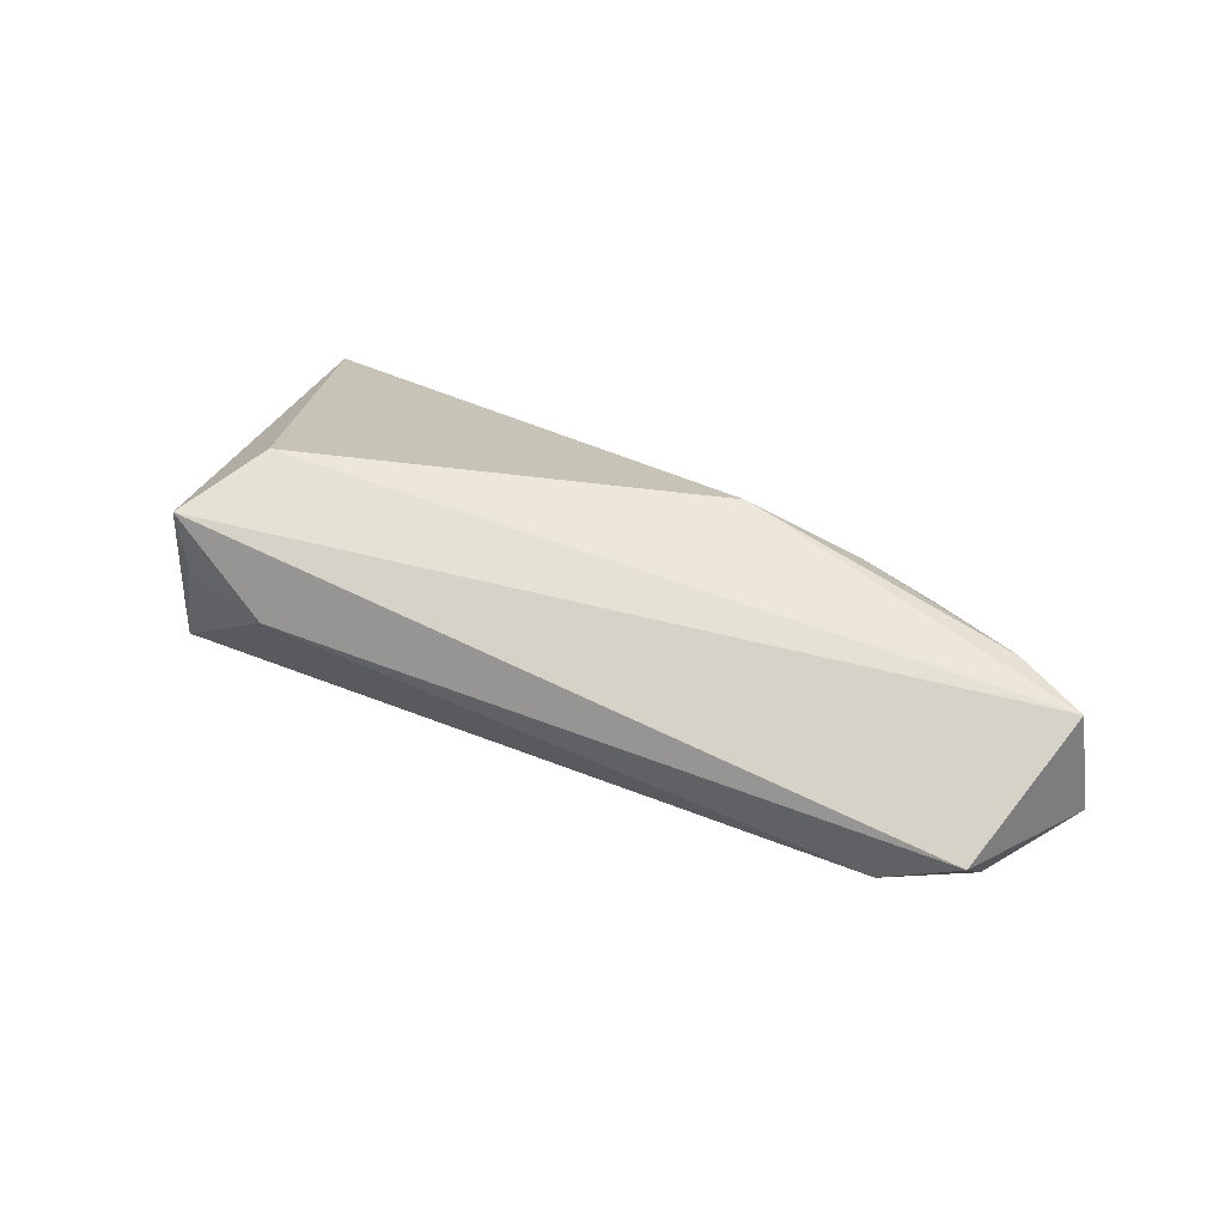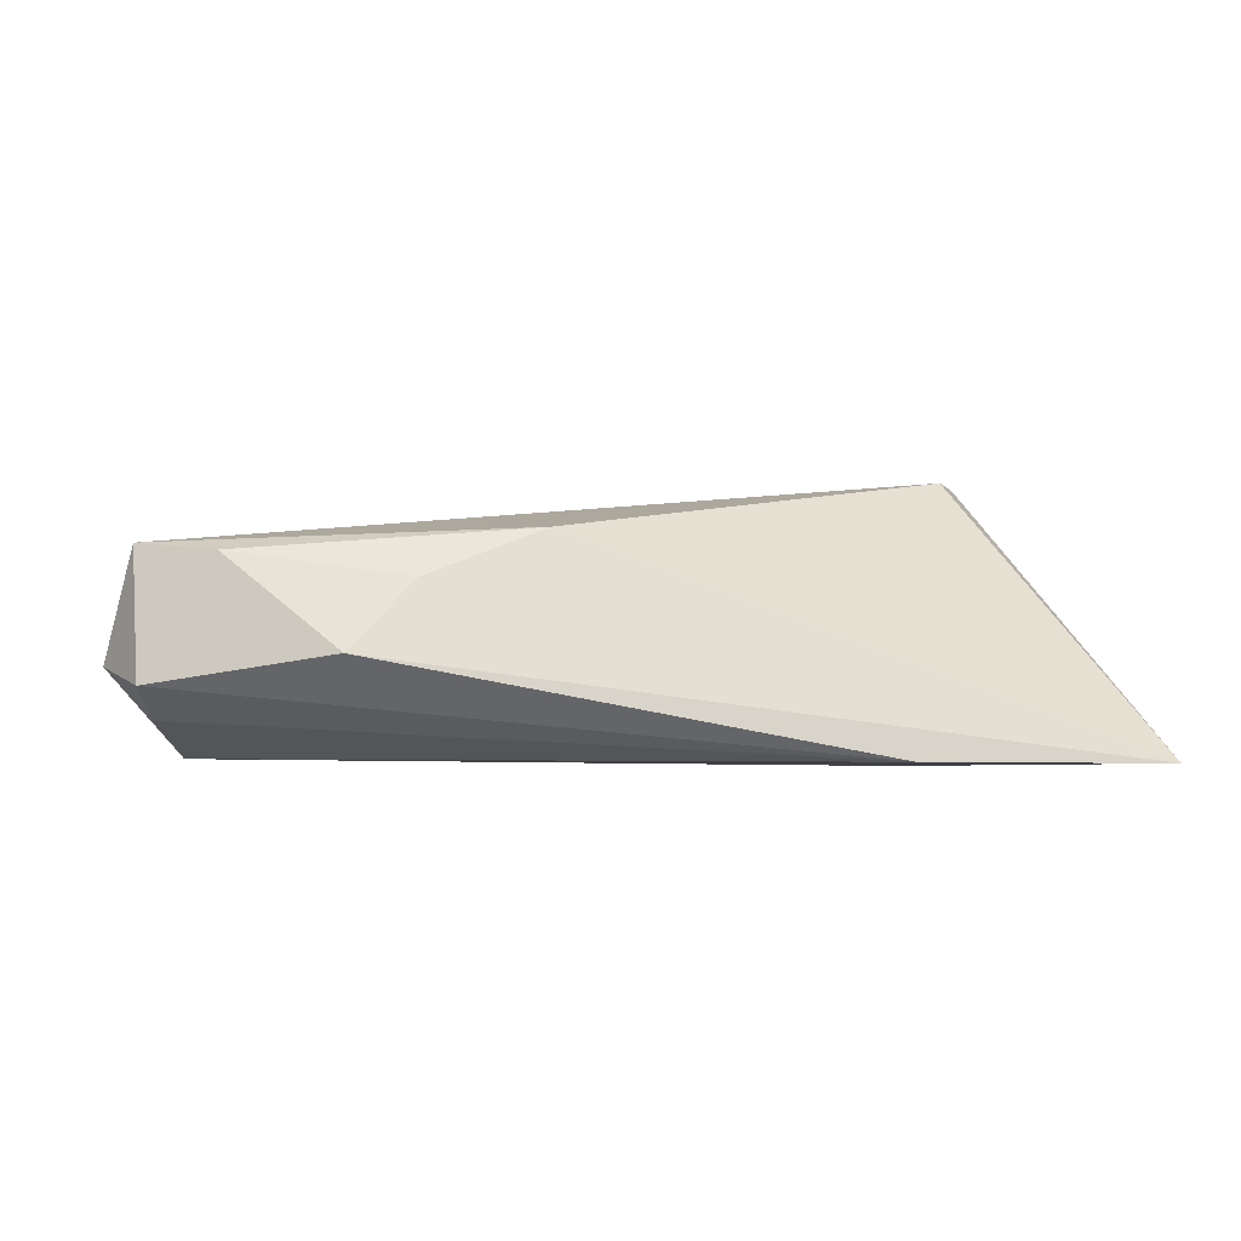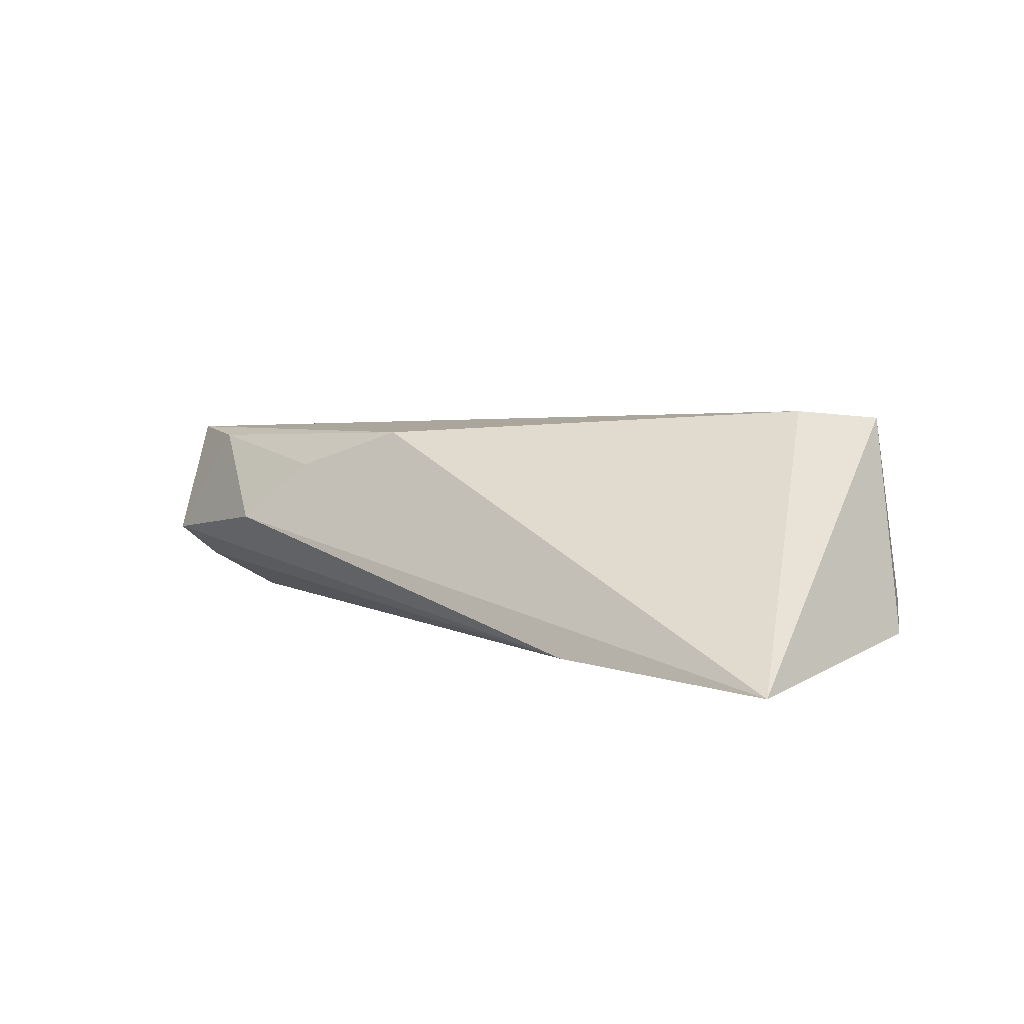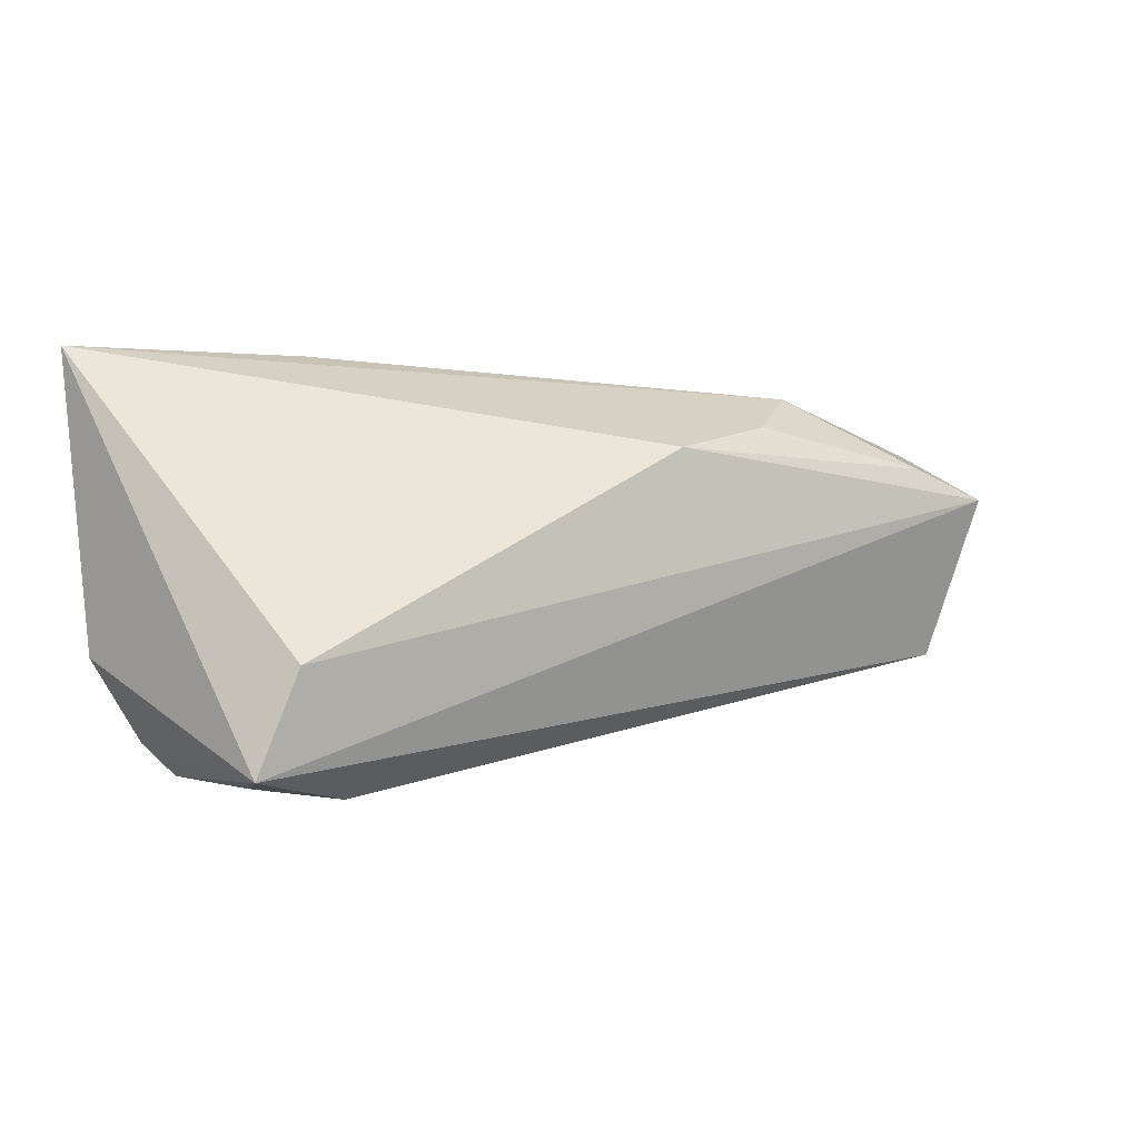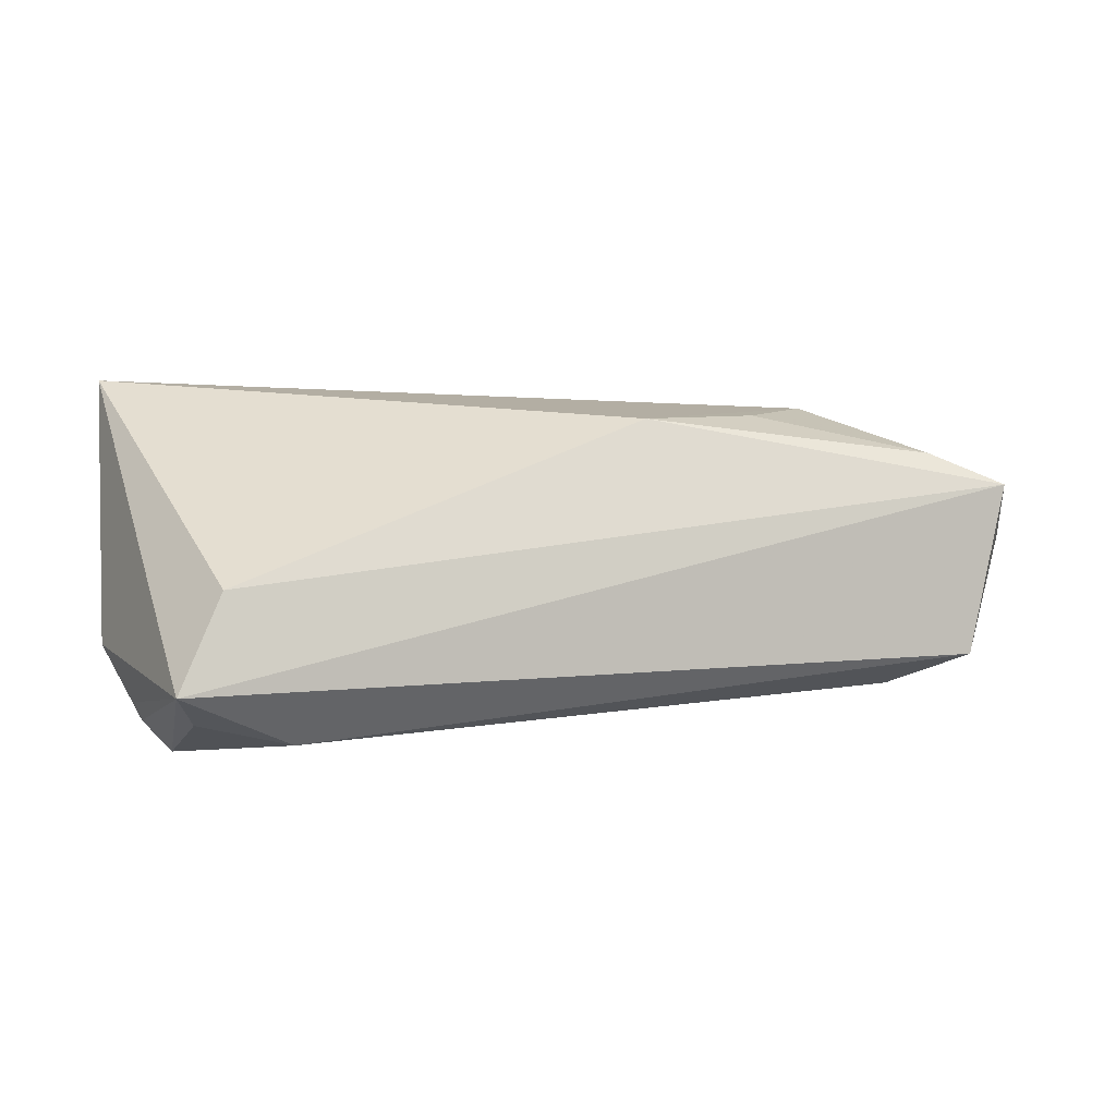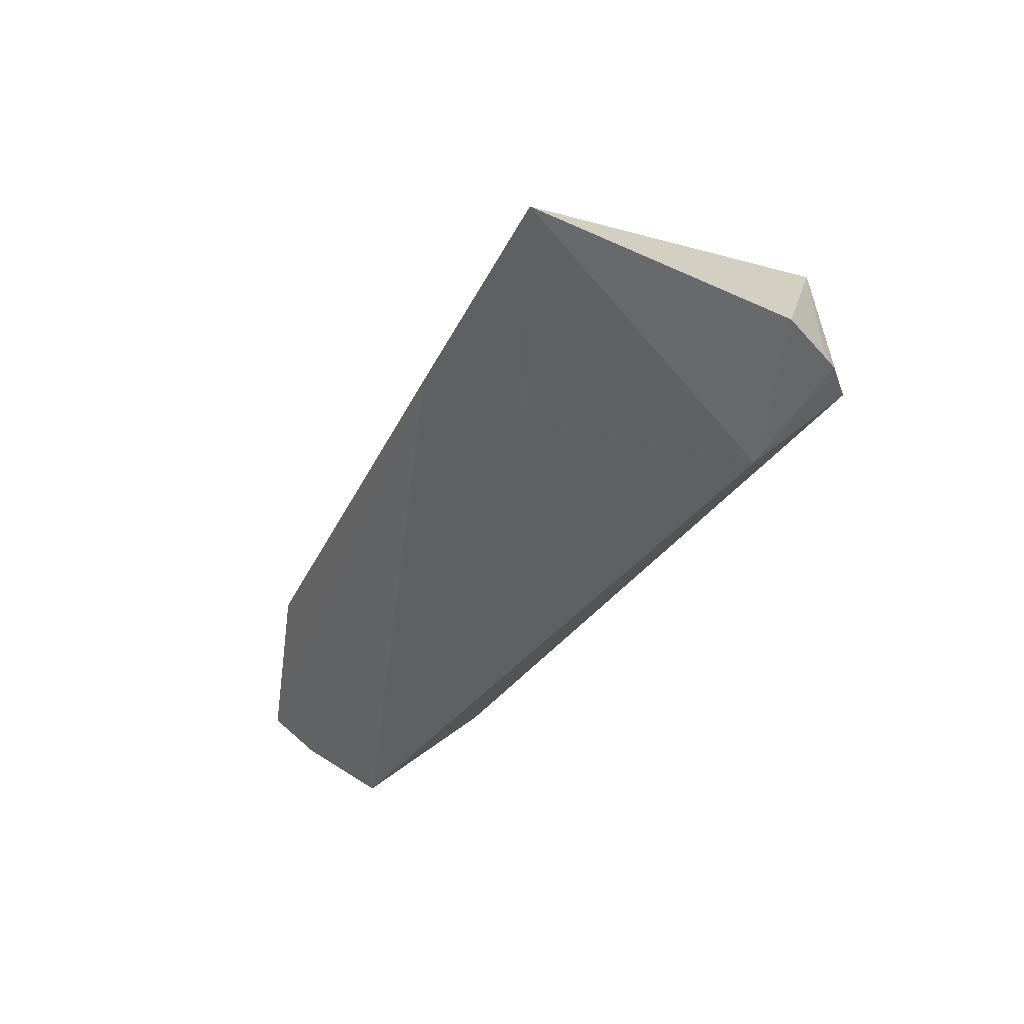
<metadata>
{"format":"obj","ext":"obj","renderer":"f3d","projection":"perspective","resolution":1024,"background":"white","views":[{"elev":55.0,"azim":31.1,"up":"+Z"},{"elev":5.4,"azim":174.2,"up":"+Z"},{"elev":7.2,"azim":-140.0,"up":"+Z"},{"elev":0.3,"azim":-27.7,"up":"+Y"},{"elev":-16.5,"azim":-8.0,"up":"+Y"},{"elev":-43.2,"azim":-115.5,"up":"+Z"}]}
</metadata>
<code>
v 0.05753 -0.0003657 -0.01406
v -0.04387 -0.02502 -0.007796
v 0.02927 0.01833 0.009184
v -0.0479 -0.02096 -0.008367
v -0.04247 -0.02362 0.01713
v -0.02847 -0.02705 0.008527
v 0.04887 -0.01453 -0.001067
v -0.05663 0.02681 -0.0121
v -0.03761 -0.01062 0.01855
v -0.04062 -0.02508 0.009059
v 0.05835 -0.01194 0.005776
v 0.06591 0.006939 -0.001954
v 0.05201 0.01324 0.01204
v -0.05373 -0.01061 -0.01027
v 0.06015 0.00963 -0.007957
v -0.04893 -0.01891 -0.00689
v 0.06191 0.009179 0.01266
v -0.02594 0.02681 -0.01144
v 0.06115 0.01556 -0.003136
v 0.0142 0.01514 0.01454
v -0.02696 0.01353 -0.01406
v -0.03321 -0.01723 -0.01406
v 0.03767 0.02278 0.0011
f 8 20 23
f 8 5 9
f 9 20 8
f 17 9 5
f 20 9 17
f 11 17 5
f 11 1 12
f 12 17 11
f 8 23 18
f 12 1 15
f 1 18 15
f 19 17 12
f 12 15 19
f 19 18 23
f 19 15 18
f 20 17 13
f 13 19 23
f 17 19 13
f 21 22 8
f 1 22 21
f 8 18 21
f 21 18 1
f 8 22 14
f 14 5 8
f 14 16 5
f 6 11 5
f 1 11 7
f 2 22 7
f 7 22 1
f 7 6 2
f 11 6 7
f 3 23 20
f 20 13 3
f 3 13 23
f 4 22 2
f 4 14 22
f 16 14 4
f 4 2 5
f 5 16 4
f 5 2 10
f 10 6 5
f 2 6 10

</code>
